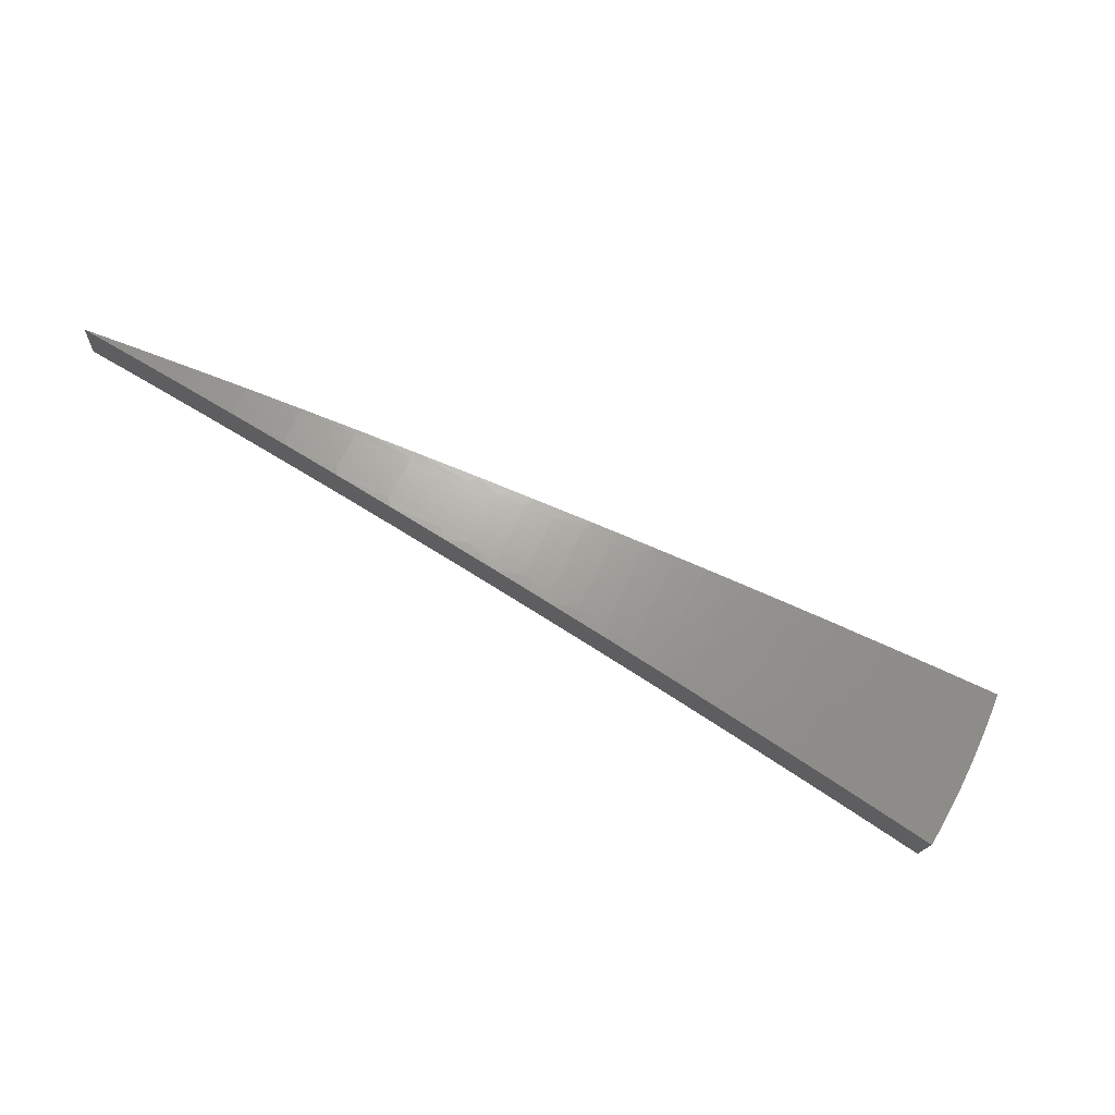
<metadata>
{"format":"stl","ext":"stl","renderer":"f3d","projection":"perspective","resolution":1024,"background":"white","views":[{"elev":65.7,"azim":-118.5,"up":"+Z"}]}
</metadata>
<code>
# stl→obj: 416 verts, 828 faces
v -1.424 -1.195 11.26
v -1.518 -1.274 11.24
v -1.497 -1.201 11.25
v -1.545 -1.24 11.24
v -1.572 -1.206 11.24
v -1.524 -1.168 11.25
v -1.598 -1.172 11.24
v -1.55 -1.135 11.25
v -1.623 -1.137 11.24
v -1.575 -1.102 11.25
v -1.648 -1.101 11.24
v -1.599 -1.068 11.25
v -1.671 -1.065 11.24
v -1.623 -1.033 11.25
v -1.694 -1.028 11.24
v -1.646 -0.9981 11.25
v -1.716 -0.9908 11.24
v -1.61 -0.9297 11.26
v -1.504 -0.8684 11.28
v -1.537 -0.9324 11.27
v -1.591 -0.9652 11.26
v -1.398 -0.807 11.3
v -1.429 -0.8669 11.29
v -1.483 -0.8996 11.28
v -1.516 -0.9651 11.27
v -1.569 -0.999 11.26
v -1.547 -1.032 11.26
v -1.291 -0.7455 11.32
v -1.321 -0.8015 11.31
v -1.375 -0.8341 11.3
v -1.41 -0.8972 11.29
v -1.463 -0.9311 11.28
v -1.442 -0.9622 11.28
v -1.494 -0.9973 11.27
v -1.471 -1.029 11.27
v -1.523 -1.065 11.26
v -1.499 -1.098 11.26
v -1.184 -0.6838 11.34
v -1.214 -0.7362 11.33
v -1.268 -0.7688 11.32
v -1.303 -0.8295 11.31
v -1.356 -0.8634 11.3
v -1.337 -0.8922 11.3
v -1.389 -0.9272 11.29
v -1.368 -0.9568 11.29
v -1.42 -0.993 11.28
v -1.397 -1.023 11.28
v -1.448 -1.061 11.27
v -1.423 -1.092 11.27
v -1.474 -1.13 11.26
v -1.398 -1.122 11.27
v -1.447 -1.162 11.26
v -1.078 -0.6221 11.35
v -1.106 -0.6711 11.35
v -1.16 -0.7036 11.34
v -1.197 -0.762 11.33
v -1.25 -0.7957 11.32
v -1.232 -0.8223 11.32
v -1.284 -0.8573 11.31
v -1.265 -0.8846 11.31
v -1.316 -0.9207 11.3
v -1.295 -0.9488 11.3
v -1.346 -0.986 11.29
v -1.323 -1.015 11.29
v -1.373 -1.053 11.28
v -1.3 -1.043 11.29
v -1.349 -1.083 11.28
v -1.33 -1.116 11.28
v -0.9704 -0.5603 11.37
v -0.9994 -0.6062 11.36
v -1.053 -0.6386 11.35
v -1.091 -0.6946 11.35
v -1.144 -0.7283 11.34
v -1.127 -0.7526 11.34
v -1.18 -0.7874 11.33
v -1.162 -0.8126 11.33
v -1.213 -0.8486 11.32
v -1.194 -0.8745 11.32
v -1.244 -0.9116 11.31
v -1.224 -0.9382 11.31
v -1.273 -0.9765 11.3
v -1.202 -0.9646 11.31
v -1.251 -1.004 11.3
v -1.236 -1.037 11.3
v -0.8631 -0.4983 11.38
v -0.8927 -0.5414 11.37
v -0.946 -0.5738 11.37
v -0.9856 -0.6274 11.36
v -1.038 -0.661 11.35
v -1.023 -0.6831 11.35
v -1.075 -0.7178 11.35
v -1.059 -0.7407 11.35
v -1.11 -0.7766 11.34
v -1.093 -0.8003 11.34
v -1.143 -0.8374 11.33
v -1.124 -0.8618 11.33
v -1.174 -0.9 11.32
v -1.104 -0.886 11.33
v -1.153 -0.9253 11.32
v -1.142 -0.9583 11.32
v -0.7557 -0.4363 11.39
v -0.7862 -0.4768 11.39
v -0.8394 -0.5091 11.38
v -0.8803 -0.5604 11.37
v -0.9329 -0.5938 11.37
v -0.9194 -0.6137 11.37
v -0.9713 -0.6484 11.36
v -0.9565 -0.6691 11.36
v -1.008 -0.7049 11.35
v -0.9916 -0.7264 11.35
v -1.042 -0.7633 11.35
v -1.025 -0.7856 11.35
v -1.074 -0.8237 11.34
v -1.006 -0.8076 11.35
v -1.055 -0.8468 11.34
v -1.048 -0.8791 11.34
v -0.7331 -0.4446 11.39
v -0.6481 -0.3742 11.4
v -0.6272 -0.3804 11.4
v -0.5403 -0.312 11.41
v -0.5216 -0.3164 11.41
v -0.4325 -0.2497 11.41
v -0.4165 -0.2526 11.41
v -0.3245 -0.1874 11.42
v -0.3117 -0.1891 11.42
v -0.2164 -0.125 11.42
v -0.2074 -0.1258 11.42
v -0.1083 -0.06251 11.42
v -0.1035 -0.06275 11.42
v -6.781e-16 -8.117e-32 11.43
v -0.1915 -0.1607 11.42
v -0.1886 -0.1513 11.42
v -0.09577 -0.08036 11.42
v -0.09411 -0.0755 11.42
v -0.09579 -0.07345 11.42
v -0.2836 -0.2275 11.42
v -0.2871 -0.2409 11.42
v -0.3788 -0.304 11.41
v -0.3826 -0.321 11.41
v -0.4745 -0.3807 11.41
v -0.478 -0.4011 11.41
v -0.5705 -0.4578 11.4
v -0.5732 -0.481 11.4
v -0.6669 -0.5351 11.39
v -0.6684 -0.5609 11.39
v -0.7152 -0.5739 11.39
v -0.7634 -0.6406 11.38
v -0.7635 -0.6127 11.38
v -0.812 -0.6516 11.37
v -0.8266 -0.6338 11.37
v -0.8759 -0.6717 11.37
v -0.8407 -0.6158 11.37
v -0.8909 -0.6526 11.37
v -0.8543 -0.5976 11.37
v -0.9054 -0.6333 11.37
v -0.8675 -0.5791 11.37
v -0.8583 -0.7202 11.37
v -0.8605 -0.6905 11.37
v -0.9254 -0.7096 11.36
v -0.9412 -0.6895 11.36
v -0.9091 -0.7295 11.36
v -0.9531 -0.7997 11.35
v -0.9577 -0.7685 11.35
v -0.102 -0.06494 11.42
v -0.1005 -0.06711 11.42
v -0.09901 -0.06926 11.42
v -0.09743 -0.07137 11.42
v -0.9749 -0.7476 11.35
v -0.7772 -0.596 11.38
v -0.7905 -0.5791 11.38
v -0.8033 -0.5619 11.38
v -0.8158 -0.5445 11.38
v -0.8278 -0.5269 11.38
v -0.728 -0.5582 11.39
v -0.7404 -0.5424 11.39
v -0.7525 -0.5263 11.39
v -0.7641 -0.51 11.39
v -0.7754 -0.4935 11.39
v -0.6788 -0.5205 11.39
v -0.6904 -0.5058 11.39
v -0.7016 -0.4908 11.39
v -0.7125 -0.4756 11.39
v -0.723 -0.4602 11.39
v -0.5808 -0.4453 11.4
v -0.5907 -0.4327 11.4
v -0.6003 -0.4199 11.4
v -0.6096 -0.4069 11.4
v -0.6185 -0.3937 11.4
v -0.483 -0.3704 11.41
v -0.4913 -0.3599 11.41
v -0.4992 -0.3492 11.41
v -0.507 -0.3384 11.41
v -0.5144 -0.3275 11.41
v -0.3856 -0.2957 11.41
v -0.3922 -0.2873 11.41
v -0.3986 -0.2788 11.41
v -0.4048 -0.2702 11.41
v -0.4107 -0.2614 11.41
v -0.2886 -0.2213 11.42
v -0.2936 -0.215 11.42
v -0.2983 -0.2087 11.42
v -0.3029 -0.2022 11.42
v -0.3074 -0.1957 11.42
v -0.192 -0.1472 11.42
v -0.1953 -0.1431 11.42
v -0.1985 -0.1388 11.42
v -0.2015 -0.1345 11.42
v -0.2045 -0.1302 11.42
v -1.73 -0.9986 11.33
v -1.623 -0.937 11.35
v -1.516 -0.8752 11.37
v -1.409 -0.8134 11.39
v -1.301 -0.7514 11.41
v -1.194 -0.6892 11.43
v -1.086 -0.627 11.44
v -0.978 -0.5647 11.46
v -0.8699 -0.5022 11.47
v -0.7616 -0.4397 11.48
v -0.6532 -0.3771 11.49
v -0.5446 -0.3144 11.5
v -0.4359 -0.2517 11.5
v -0.3271 -0.1888 11.51
v -0.2181 -0.1259 11.51
v -0.1091 -0.063 11.51
v -6.837e-16 -8.185e-32 11.52
v -1.659 -1.006 11.34
v -1.707 -1.036 11.33
v -1.636 -1.041 11.34
v -1.684 -1.073 11.33
v -1.612 -1.076 11.34
v -1.661 -1.11 11.33
v -1.587 -1.11 11.34
v -1.636 -1.146 11.33
v -1.562 -1.144 11.34
v -1.611 -1.181 11.33
v -1.536 -1.178 11.34
v -1.584 -1.216 11.33
v -1.509 -1.211 11.34
v -1.557 -1.25 11.33
v -1.53 -1.284 11.33
v -1.435 -1.204 11.35
v -1.459 -1.171 11.35
v -1.485 -1.139 11.35
v -1.511 -1.107 11.35
v -1.535 -1.074 11.35
v -1.559 -1.041 11.35
v -1.582 -1.007 11.35
v -1.604 -0.9728 11.35
v -1.549 -0.9397 11.36
v -1.495 -0.9067 11.37
v -1.441 -0.8737 11.38
v -1.421 -0.9043 11.38
v -1.367 -0.8701 11.39
v -1.347 -0.8992 11.39
v -1.294 -0.864 11.4
v -1.275 -0.8916 11.4
v -1.223 -0.8553 11.41
v -1.203 -0.8814 11.41
v -1.152 -0.844 11.42
v -1.133 -0.8686 11.42
v -1.083 -0.8302 11.43
v -1.064 -0.8535 11.43
v -1.014 -0.814 11.44
v -1.056 -0.886 11.43
v -0.9606 -0.806 11.44
v -1.409 -1.131 11.36
v -1.341 -1.125 11.37
v -1.36 -1.091 11.37
v -1.31 -1.052 11.38
v -1.384 -1.061 11.37
v -1.334 -1.023 11.38
v -1.408 -1.031 11.37
v -1.357 -0.9938 11.38
v -1.431 -1.001 11.37
v -1.379 -0.9644 11.38
v -1.453 -0.9698 11.37
v -1.4 -0.9345 11.38
v -1.474 -0.9384 11.37
v -1.246 -1.046 11.39
v -1.261 -1.012 11.39
v -1.284 -0.9842 11.39
v -1.305 -0.9563 11.39
v -1.327 -0.928 11.39
v -1.211 -0.9722 11.4
v -1.151 -0.9658 11.41
v -1.162 -0.9326 11.41
v -1.113 -0.893 11.42
v -1.183 -0.9071 11.41
v -0.8651 -0.7259 11.45
v -0.9162 -0.7352 11.45
v -0.9653 -0.7746 11.44
v -1.033 -0.7918 11.44
v -1.101 -0.8066 11.43
v -1.171 -0.819 11.42
v -1.242 -0.8288 11.41
v -1.313 -0.836 11.4
v -1.386 -0.8407 11.39
v -0.7695 -0.6456 11.47
v -0.8184 -0.6567 11.46
v -0.8673 -0.6959 11.46
v -0.9327 -0.7152 11.45
v -0.9826 -0.7535 11.44
v -0.9994 -0.7321 11.44
v -1.05 -0.7694 11.44
v -1.067 -0.7466 11.44
v -1.119 -0.7828 11.43
v -1.136 -0.7585 11.43
v -1.189 -0.7936 11.42
v -1.206 -0.768 11.42
v -1.26 -0.802 11.41
v -1.278 -0.7749 11.41
v -1.332 -0.8078 11.4
v -0.6737 -0.5653 11.48
v -0.7208 -0.5784 11.47
v -0.7696 -0.6175 11.47
v -0.8331 -0.6388 11.46
v -0.8829 -0.677 11.46
v -0.8979 -0.6578 11.46
v -0.9486 -0.6949 11.45
v -0.964 -0.6743 11.45
v -1.016 -0.7104 11.44
v -1.031 -0.6884 11.44
v -1.084 -0.7235 11.44
v -1.1 -0.7001 11.44
v -1.153 -0.734 11.43
v -1.169 -0.7092 11.43
v -1.223 -0.742 11.42
v -0.6721 -0.5393 11.48
v -0.5778 -0.4848 11.49
v -0.575 -0.4614 11.49
v -0.4817 -0.4042 11.5
v -0.4783 -0.3837 11.5
v -0.3856 -0.3235 11.5
v -0.3818 -0.3064 11.5
v -0.2893 -0.2428 11.51
v -0.2858 -0.2293 11.51
v -0.193 -0.1619 11.51
v -0.1901 -0.1525 11.51
v -0.09652 -0.08099 11.51
v -0.09485 -0.0761 11.51
v -0.209 -0.1268 11.51
v -0.1043 -0.06324 11.51
v -0.3142 -0.1905 11.51
v -0.4198 -0.2546 11.5
v -0.5258 -0.3189 11.5
v -0.6321 -0.3834 11.49
v -0.7389 -0.4481 11.48
v -0.7924 -0.4806 11.47
v -0.846 -0.5131 11.47
v -0.8997 -0.5457 11.46
v -0.8343 -0.5311 11.47
v -0.8873 -0.5648 11.46
v -0.8222 -0.5488 11.47
v -0.8744 -0.5837 11.46
v -0.8097 -0.5664 11.47
v -0.861 -0.6023 11.46
v -0.7967 -0.5836 11.47
v -0.8473 -0.6207 11.46
v -0.7834 -0.6007 11.47
v -0.9534 -0.5783 11.46
v -0.9403 -0.5985 11.46
v -0.9266 -0.6185 11.46
v -0.9125 -0.6383 11.46
v -1.007 -0.6109 11.45
v -1.061 -0.6436 11.44
v -1.115 -0.6764 11.44
v -1.047 -0.6662 11.44
v -0.09655 -0.07403 11.51
v -0.0982 -0.07193 11.51
v -0.09979 -0.0698 11.51
v -0.1013 -0.06764 11.51
v -0.1028 -0.06546 11.51
v -1.528 -0.9726 11.36
v -1.506 -1.005 11.36
v -1.483 -1.037 11.36
v -1.459 -1.069 11.36
v -1.435 -1.1 11.36
v -0.9934 -0.6323 11.45
v -0.9789 -0.6535 11.45
v -0.7815 -0.4974 11.47
v -0.7701 -0.5141 11.47
v -0.7584 -0.5305 11.47
v -0.7462 -0.5467 11.47
v -0.7337 -0.5626 11.47
v -0.7287 -0.4638 11.48
v -0.7181 -0.4793 11.48
v -0.7072 -0.4947 11.48
v -0.6959 -0.5098 11.48
v -0.6842 -0.5246 11.48
v -0.6234 -0.3968 11.49
v -0.6144 -0.4101 11.49
v -0.605 -0.4232 11.49
v -0.5953 -0.4361 11.49
v -0.5853 -0.4488 11.49
v -0.5185 -0.33 11.5
v -0.511 -0.3411 11.5
v -0.5032 -0.352 11.5
v -0.4951 -0.3627 11.5
v -0.4868 -0.3733 11.5
v -0.414 -0.2635 11.5
v -0.4079 -0.2723 11.5
v -0.4017 -0.281 11.5
v -0.3953 -0.2896 11.5
v -0.3887 -0.298 11.5
v -0.3098 -0.1972 11.51
v -0.3053 -0.2038 11.51
v -0.3007 -0.2103 11.51
v -0.2959 -0.2167 11.51
v -0.2909 -0.2231 11.51
v -0.2061 -0.1312 11.51
v -0.2031 -0.1356 11.51
v -0.2 -0.1399 11.51
v -0.1968 -0.1442 11.51
v -0.1935 -0.1484 11.51
v -1.254 -0.9188 11.4
v -1.233 -0.9456 11.4
f 1 2 3
f 3 2 4
f 3 4 5
f 3 5 6
f 6 5 7
f 6 7 8
f 8 7 9
f 8 9 10
f 10 9 11
f 10 11 12
f 12 11 13
f 12 13 14
f 14 13 15
f 14 15 16
f 16 15 17
f 16 17 18
f 19 20 18
f 18 20 21
f 18 21 16
f 16 21 14
f 22 23 19
f 19 23 24
f 19 24 20
f 20 24 25
f 20 25 26
f 26 25 27
f 26 27 12
f 12 27 10
f 28 29 22
f 22 29 30
f 22 30 23
f 23 30 31
f 23 31 32
f 32 31 33
f 32 33 34
f 34 33 35
f 34 35 36
f 36 35 37
f 36 37 8
f 8 37 6
f 38 39 28
f 28 39 40
f 28 40 29
f 29 40 41
f 29 41 42
f 42 41 43
f 42 43 44
f 44 43 45
f 44 45 46
f 46 45 47
f 46 47 48
f 48 47 49
f 48 49 50
f 50 49 51
f 50 51 52
f 52 51 1
f 52 1 3
f 53 54 38
f 38 54 55
f 38 55 39
f 39 55 56
f 39 56 57
f 57 56 58
f 57 58 59
f 59 58 60
f 59 60 61
f 61 60 62
f 61 62 63
f 63 62 64
f 63 64 65
f 65 64 66
f 65 66 67
f 67 66 68
f 67 68 51
f 51 68 1
f 69 70 53
f 53 70 71
f 53 71 54
f 54 71 72
f 54 72 73
f 73 72 74
f 73 74 75
f 75 74 76
f 75 76 77
f 77 76 78
f 77 78 79
f 79 78 80
f 79 80 81
f 81 80 82
f 81 82 83
f 83 82 84
f 83 84 66
f 66 84 68
f 85 86 69
f 69 86 87
f 69 87 70
f 70 87 88
f 70 88 89
f 89 88 90
f 89 90 91
f 91 90 92
f 91 92 93
f 93 92 94
f 93 94 95
f 95 94 96
f 95 96 97
f 97 96 98
f 97 98 99
f 99 98 100
f 99 100 82
f 82 100 84
f 101 102 85
f 85 102 103
f 85 103 86
f 86 103 104
f 86 104 105
f 105 104 106
f 105 106 107
f 107 106 108
f 107 108 109
f 109 108 110
f 109 110 111
f 111 110 112
f 111 112 113
f 113 112 114
f 113 114 115
f 115 114 116
f 115 116 98
f 98 116 100
f 102 101 117
f 117 101 118
f 117 118 119
f 119 118 120
f 119 120 121
f 121 120 122
f 121 122 123
f 123 122 124
f 123 124 125
f 125 124 126
f 125 126 127
f 127 126 128
f 127 128 129
f 129 128 130
f 131 132 133
f 133 132 134
f 133 134 130
f 130 134 135
f 132 131 136
f 136 131 137
f 136 137 138
f 138 137 139
f 138 139 140
f 140 139 141
f 140 141 142
f 142 141 143
f 142 143 144
f 144 143 145
f 144 145 146
f 146 145 147
f 146 147 148
f 148 147 149
f 148 149 150
f 150 149 151
f 150 151 152
f 152 151 153
f 152 153 154
f 154 153 155
f 154 155 156
f 156 155 106
f 156 106 104
f 147 157 149
f 149 157 158
f 149 158 151
f 151 158 159
f 151 159 153
f 153 159 160
f 153 160 155
f 155 160 108
f 155 108 106
f 158 157 161
f 161 157 162
f 161 162 163
f 163 162 114
f 163 114 112
f 162 116 114
f 129 130 164
f 164 130 165
f 165 130 166
f 166 130 167
f 167 130 135
f 50 52 6
f 6 52 3
f 65 67 49
f 49 67 51
f 81 83 64
f 64 83 66
f 97 99 80
f 80 99 82
f 113 115 96
f 96 115 98
f 159 158 161
f 161 163 168
f 168 163 112
f 168 112 110
f 146 148 169
f 169 148 150
f 169 150 170
f 170 150 152
f 170 152 171
f 171 152 154
f 171 154 172
f 172 154 156
f 172 156 173
f 173 156 104
f 173 104 103
f 144 146 174
f 174 146 169
f 174 169 175
f 175 169 170
f 175 170 176
f 176 170 171
f 176 171 177
f 177 171 172
f 177 172 178
f 178 172 173
f 178 173 102
f 102 173 103
f 142 144 179
f 179 144 174
f 179 174 180
f 180 174 175
f 180 175 181
f 181 175 176
f 181 176 182
f 182 176 177
f 182 177 183
f 183 177 178
f 183 178 117
f 117 178 102
f 140 142 184
f 184 142 179
f 184 179 185
f 185 179 180
f 185 180 186
f 186 180 181
f 186 181 187
f 187 181 182
f 187 182 188
f 188 182 183
f 188 183 119
f 119 183 117
f 138 140 189
f 189 140 184
f 189 184 190
f 190 184 185
f 190 185 191
f 191 185 186
f 191 186 192
f 192 186 187
f 192 187 193
f 193 187 188
f 193 188 121
f 121 188 119
f 136 138 194
f 194 138 189
f 194 189 195
f 195 189 190
f 195 190 196
f 196 190 191
f 196 191 197
f 197 191 192
f 197 192 198
f 198 192 193
f 198 193 123
f 123 193 121
f 132 136 199
f 199 136 194
f 199 194 200
f 200 194 195
f 200 195 201
f 201 195 196
f 201 196 202
f 202 196 197
f 202 197 203
f 203 197 198
f 203 198 125
f 125 198 123
f 134 132 204
f 204 132 199
f 204 199 205
f 205 199 200
f 205 200 206
f 206 200 201
f 206 201 207
f 207 201 202
f 207 202 208
f 208 202 203
f 208 203 127
f 127 203 125
f 48 50 37
f 37 50 6
f 63 65 47
f 47 65 49
f 79 81 62
f 62 81 64
f 95 97 78
f 78 97 80
f 111 113 94
f 94 113 96
f 160 159 168
f 168 159 161
f 160 168 110
f 167 135 204
f 204 135 134
f 167 204 205
f 46 48 35
f 35 48 37
f 61 63 45
f 45 63 47
f 77 79 60
f 60 79 62
f 93 95 76
f 76 95 78
f 109 111 92
f 92 111 94
f 108 160 110
f 166 167 205
f 166 205 206
f 8 10 36
f 36 10 27
f 36 27 34
f 34 27 25
f 34 25 32
f 32 25 24
f 32 24 23
f 44 46 33
f 33 46 35
f 59 61 43
f 43 61 45
f 75 77 58
f 58 77 60
f 91 93 74
f 74 93 76
f 107 109 90
f 90 109 92
f 165 166 206
f 165 206 207
f 42 44 31
f 31 44 33
f 57 59 41
f 41 59 43
f 73 75 56
f 56 75 58
f 89 91 72
f 72 91 74
f 105 107 88
f 88 107 90
f 164 165 207
f 164 207 208
f 12 14 26
f 26 14 21
f 26 21 20
f 29 42 30
f 30 42 31
f 39 57 40
f 40 57 41
f 54 73 55
f 55 73 56
f 70 89 71
f 71 89 72
f 86 105 87
f 87 105 88
f 129 164 208
f 129 208 127
f 17 209 18
f 18 209 19
f 19 209 22
f 22 209 210
f 22 210 28
f 28 210 211
f 28 211 38
f 38 211 212
f 38 212 53
f 53 212 213
f 53 213 69
f 69 213 214
f 69 214 85
f 85 214 215
f 85 215 101
f 101 215 216
f 101 216 118
f 118 216 217
f 118 217 120
f 120 217 218
f 120 218 219
f 120 219 122
f 122 219 220
f 122 220 124
f 124 220 221
f 124 221 126
f 126 221 222
f 126 222 223
f 126 223 128
f 128 223 224
f 128 224 130
f 130 224 225
f 210 209 226
f 226 209 227
f 226 227 228
f 228 227 229
f 228 229 230
f 230 229 231
f 230 231 232
f 232 231 233
f 232 233 234
f 234 233 235
f 234 235 236
f 236 235 237
f 236 237 238
f 238 237 239
f 238 239 240
f 240 241 238
f 238 241 242
f 238 242 236
f 236 242 243
f 236 243 234
f 234 243 244
f 234 244 232
f 232 244 245
f 232 245 230
f 230 245 246
f 230 246 228
f 228 246 247
f 228 247 226
f 226 247 248
f 226 248 210
f 210 248 249
f 210 249 211
f 211 249 250
f 211 250 251
f 251 250 252
f 251 252 253
f 253 252 254
f 253 254 255
f 255 254 256
f 255 256 257
f 257 256 258
f 257 258 259
f 259 258 260
f 259 260 261
f 261 260 262
f 261 262 263
f 263 262 264
f 263 264 265
f 242 241 266
f 266 241 267
f 266 267 268
f 268 267 269
f 268 269 270
f 270 269 271
f 270 271 272
f 272 271 273
f 272 273 274
f 274 273 275
f 274 275 276
f 276 275 277
f 276 277 278
f 278 277 252
f 278 252 250
f 267 279 269
f 269 279 280
f 269 280 271
f 271 280 281
f 271 281 273
f 273 281 282
f 273 282 275
f 275 282 283
f 275 283 277
f 277 283 254
f 277 254 252
f 280 279 284
f 284 279 285
f 284 285 286
f 286 285 287
f 286 287 288
f 288 287 260
f 288 260 258
f 285 264 287
f 287 264 262
f 287 262 260
f 289 290 265
f 265 290 291
f 265 291 263
f 263 291 292
f 263 292 261
f 261 292 293
f 261 293 259
f 259 293 294
f 259 294 257
f 257 294 295
f 257 295 255
f 255 295 296
f 255 296 253
f 253 296 297
f 253 297 251
f 251 297 212
f 251 212 211
f 298 299 289
f 289 299 300
f 289 300 290
f 290 300 301
f 290 301 302
f 302 301 303
f 302 303 304
f 304 303 305
f 304 305 306
f 306 305 307
f 306 307 308
f 308 307 309
f 308 309 310
f 310 309 311
f 310 311 312
f 312 311 213
f 312 213 212
f 313 314 298
f 298 314 315
f 298 315 299
f 299 315 316
f 299 316 317
f 317 316 318
f 317 318 319
f 319 318 320
f 319 320 321
f 321 320 322
f 321 322 323
f 323 322 324
f 323 324 325
f 325 324 326
f 325 326 327
f 327 326 214
f 327 214 213
f 314 313 328
f 328 313 329
f 328 329 330
f 330 329 331
f 330 331 332
f 332 331 333
f 332 333 334
f 334 333 335
f 334 335 336
f 336 335 337
f 336 337 338
f 338 337 339
f 338 339 340
f 340 339 225
f 223 341 224
f 224 341 342
f 224 342 225
f 341 223 343
f 343 223 222
f 343 222 344
f 344 222 221
f 344 221 345
f 345 221 220
f 345 220 346
f 346 220 219
f 346 219 347
f 347 219 218
f 347 218 348
f 348 218 217
f 348 217 349
f 349 217 350
f 349 350 351
f 351 350 352
f 351 352 353
f 353 352 354
f 353 354 355
f 355 354 356
f 355 356 357
f 357 356 358
f 357 358 359
f 359 358 316
f 359 316 315
f 217 216 350
f 350 216 360
f 350 360 352
f 352 360 361
f 352 361 354
f 354 361 362
f 354 362 356
f 356 362 363
f 356 363 358
f 358 363 318
f 358 318 316
f 360 216 364
f 364 216 215
f 364 215 365
f 365 215 366
f 365 366 367
f 367 366 324
f 367 324 322
f 215 214 366
f 366 214 326
f 366 326 324
f 340 225 368
f 368 225 369
f 369 225 370
f 370 225 371
f 371 225 372
f 372 225 342
f 278 250 249
f 249 248 373
f 373 248 247
f 373 247 374
f 374 247 246
f 374 246 375
f 375 246 245
f 375 245 376
f 376 245 244
f 376 244 377
f 377 244 243
f 377 243 266
f 266 243 242
f 312 212 297
f 327 213 311
f 310 312 296
f 296 312 297
f 325 327 309
f 309 327 311
f 361 360 364
f 364 365 378
f 378 365 367
f 378 367 379
f 379 367 322
f 379 322 320
f 348 349 380
f 380 349 351
f 380 351 381
f 381 351 353
f 381 353 382
f 382 353 355
f 382 355 383
f 383 355 357
f 383 357 384
f 384 357 359
f 384 359 314
f 314 359 315
f 347 348 385
f 385 348 380
f 385 380 386
f 386 380 381
f 386 381 387
f 387 381 382
f 387 382 388
f 388 382 383
f 388 383 389
f 389 383 384
f 389 384 328
f 328 384 314
f 346 347 390
f 390 347 385
f 390 385 391
f 391 385 386
f 391 386 392
f 392 386 387
f 392 387 393
f 393 387 388
f 393 388 394
f 394 388 389
f 394 389 330
f 330 389 328
f 345 346 395
f 395 346 390
f 395 390 396
f 396 390 391
f 396 391 397
f 397 391 392
f 397 392 398
f 398 392 393
f 398 393 399
f 399 393 394
f 399 394 332
f 332 394 330
f 344 345 400
f 400 345 395
f 400 395 401
f 401 395 396
f 401 396 402
f 402 396 397
f 402 397 403
f 403 397 398
f 403 398 404
f 404 398 399
f 404 399 334
f 334 399 332
f 343 344 405
f 405 344 400
f 405 400 406
f 406 400 401
f 406 401 407
f 407 401 402
f 407 402 408
f 408 402 403
f 408 403 409
f 409 403 404
f 409 404 336
f 336 404 334
f 372 342 341
f 341 343 410
f 410 343 405
f 410 405 411
f 411 405 406
f 411 406 412
f 412 406 407
f 412 407 413
f 413 407 408
f 413 408 414
f 414 408 409
f 414 409 338
f 338 409 336
f 276 278 373
f 373 278 249
f 276 373 374
f 308 310 295
f 295 310 296
f 323 325 307
f 307 325 309
f 362 361 378
f 378 361 364
f 362 378 379
f 371 372 410
f 410 372 341
f 371 410 411
f 274 276 374
f 274 374 375
f 256 254 283
f 306 308 294
f 294 308 295
f 321 323 305
f 305 323 307
f 363 362 379
f 363 379 320
f 370 371 411
f 370 411 412
f 272 274 375
f 272 375 376
f 256 283 415
f 415 283 282
f 415 282 416
f 416 282 281
f 416 281 284
f 284 281 280
f 304 306 293
f 293 306 294
f 319 321 303
f 303 321 305
f 318 363 320
f 369 370 412
f 369 412 413
f 270 272 376
f 270 376 377
f 288 258 415
f 415 258 256
f 288 415 416
f 302 304 292
f 292 304 293
f 317 319 301
f 301 319 303
f 368 369 413
f 368 413 414
f 268 270 377
f 268 377 266
f 286 288 416
f 286 416 284
f 290 302 291
f 291 302 292
f 299 317 300
f 300 317 301
f 340 368 414
f 340 414 338
f 2 1 240
f 240 1 68
f 240 68 84
f 240 84 241
f 241 84 100
f 241 100 267
f 267 100 116
f 267 116 279
f 279 116 162
f 279 162 285
f 285 162 157
f 285 157 264
f 264 157 147
f 264 147 265
f 265 147 145
f 265 145 289
f 289 145 143
f 289 143 298
f 298 143 141
f 298 141 313
f 313 141 329
f 329 141 139
f 329 139 331
f 331 139 137
f 331 137 333
f 333 137 131
f 333 131 335
f 335 131 337
f 337 131 133
f 337 133 339
f 339 133 130
f 339 130 225
f 2 240 4
f 4 240 239
f 4 239 5
f 5 239 237
f 5 237 7
f 7 237 235
f 7 235 9
f 9 235 233
f 9 233 11
f 11 233 231
f 11 231 13
f 13 231 229
f 13 229 15
f 15 229 227
f 15 227 17
f 17 227 209

</code>
